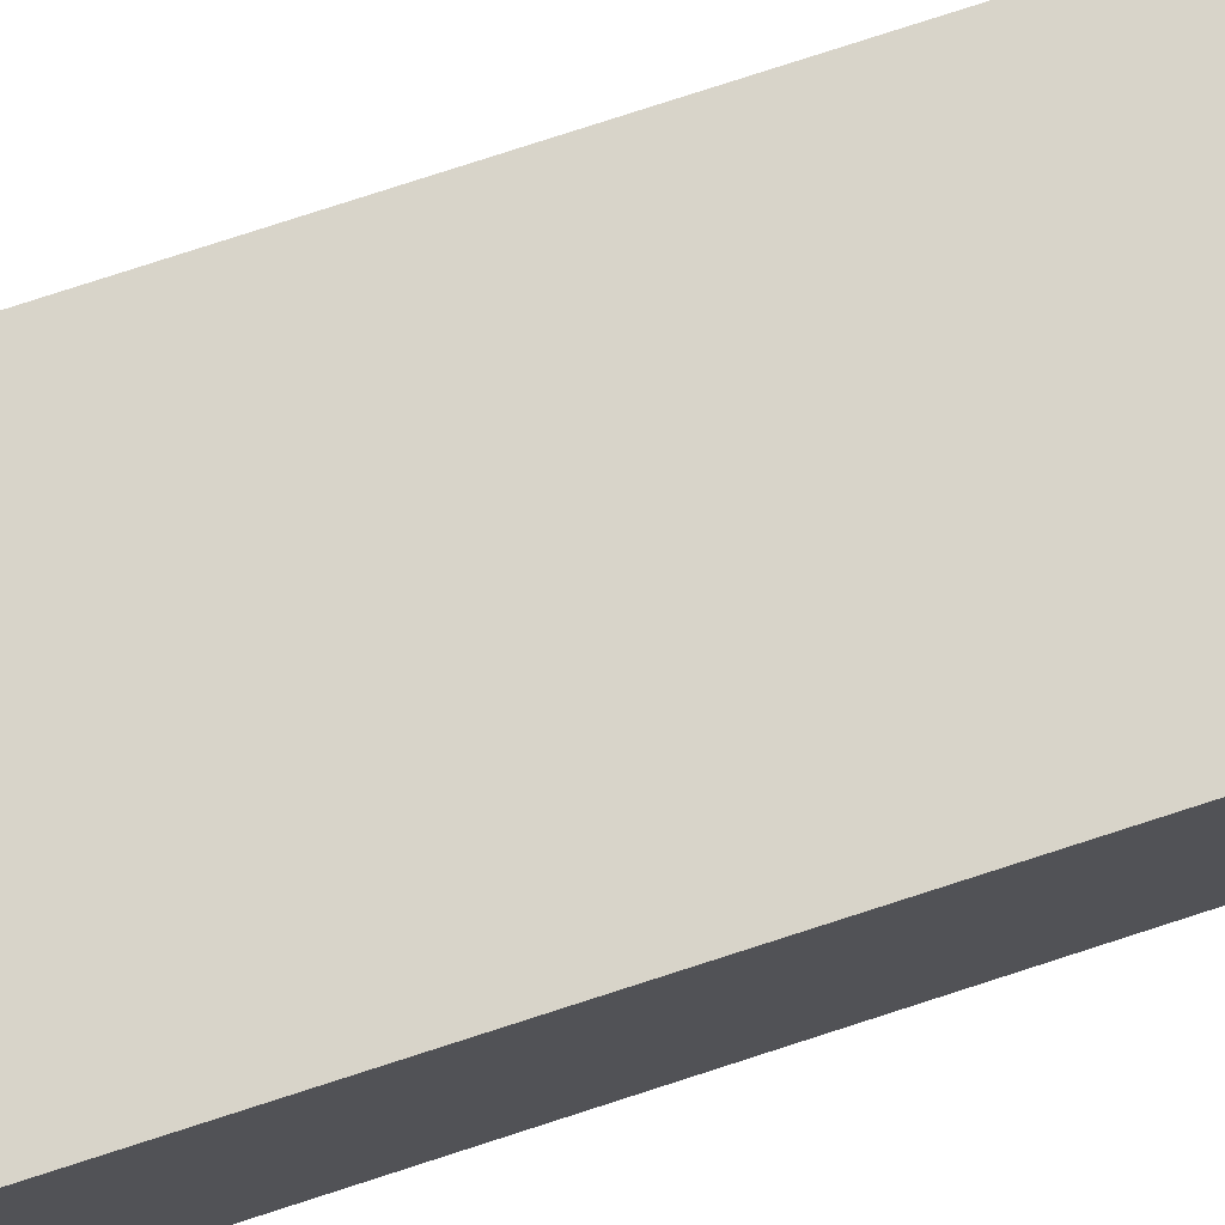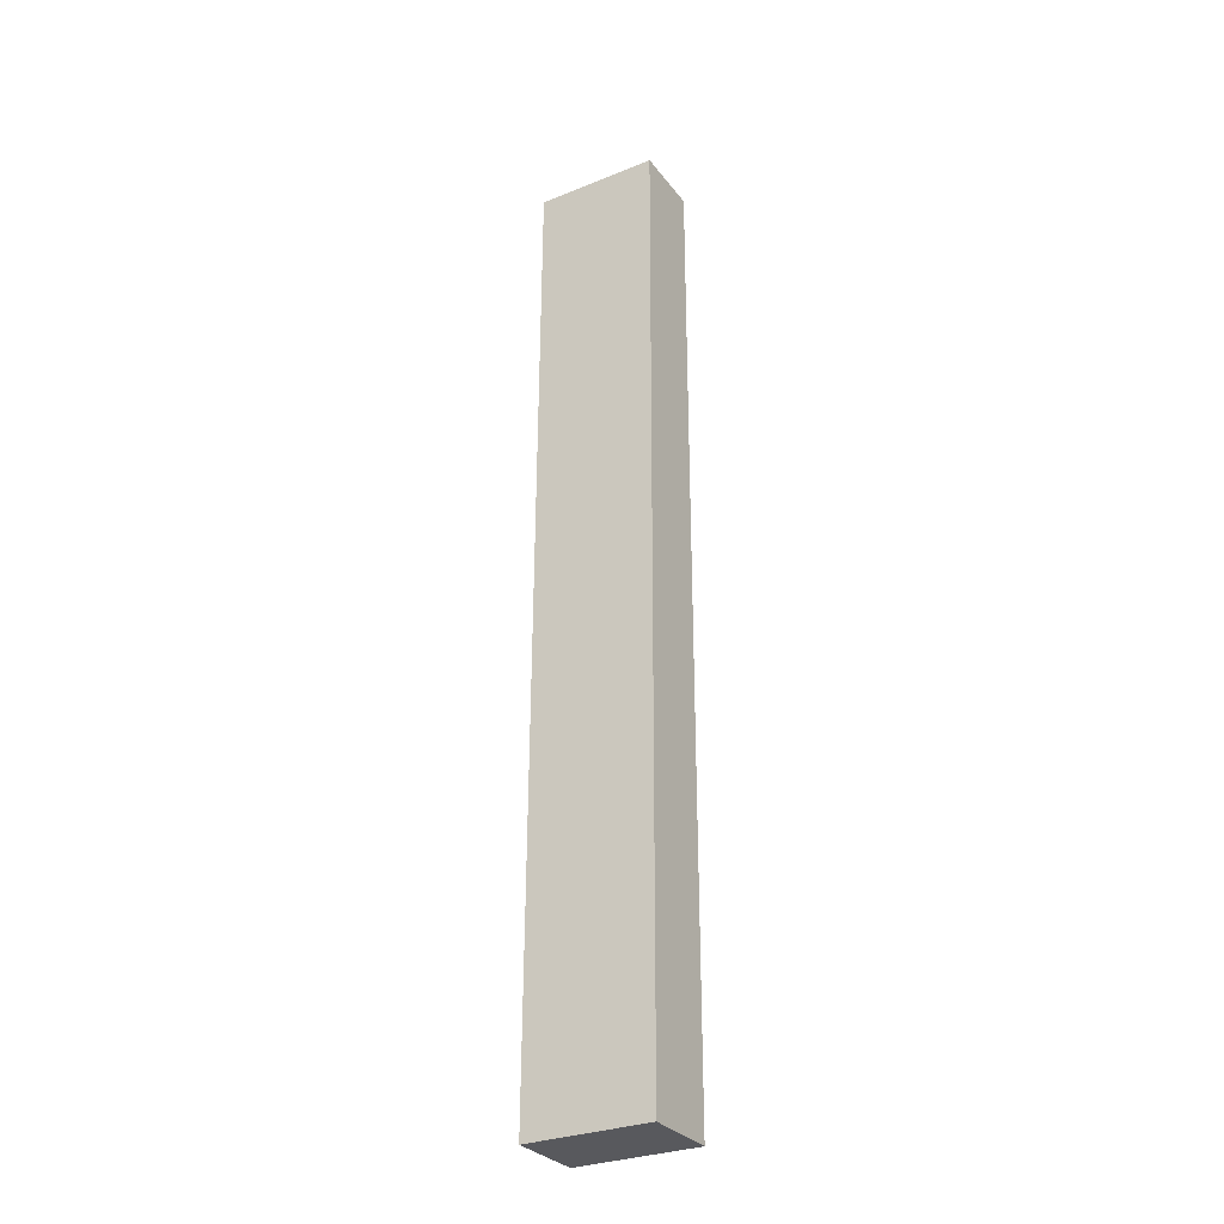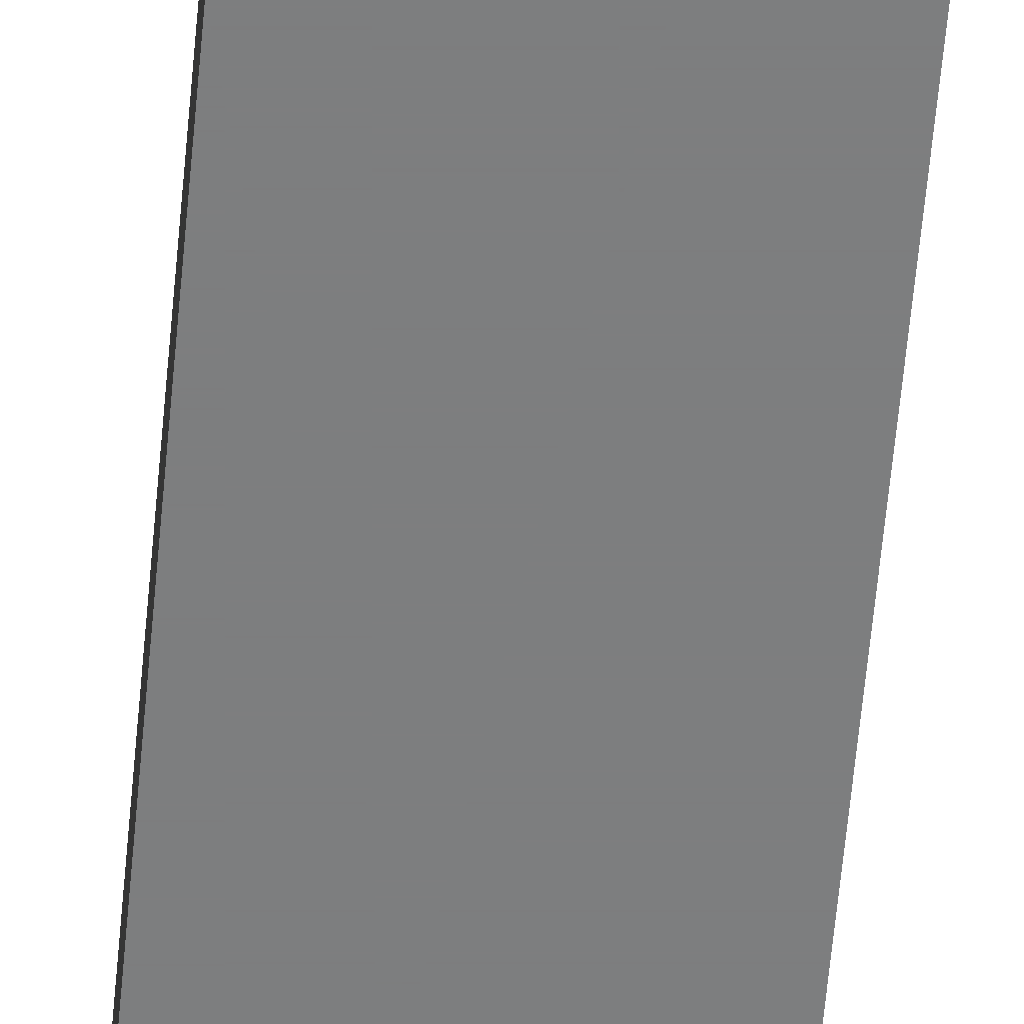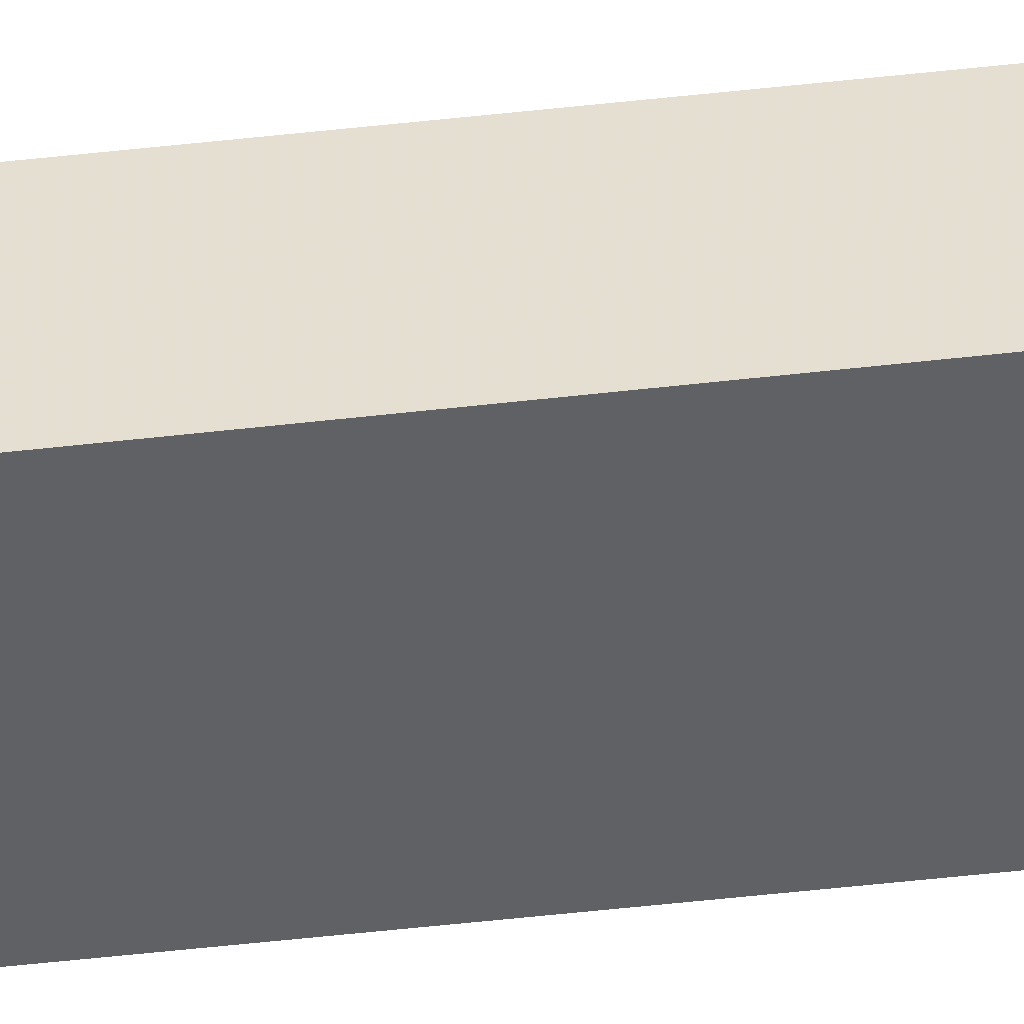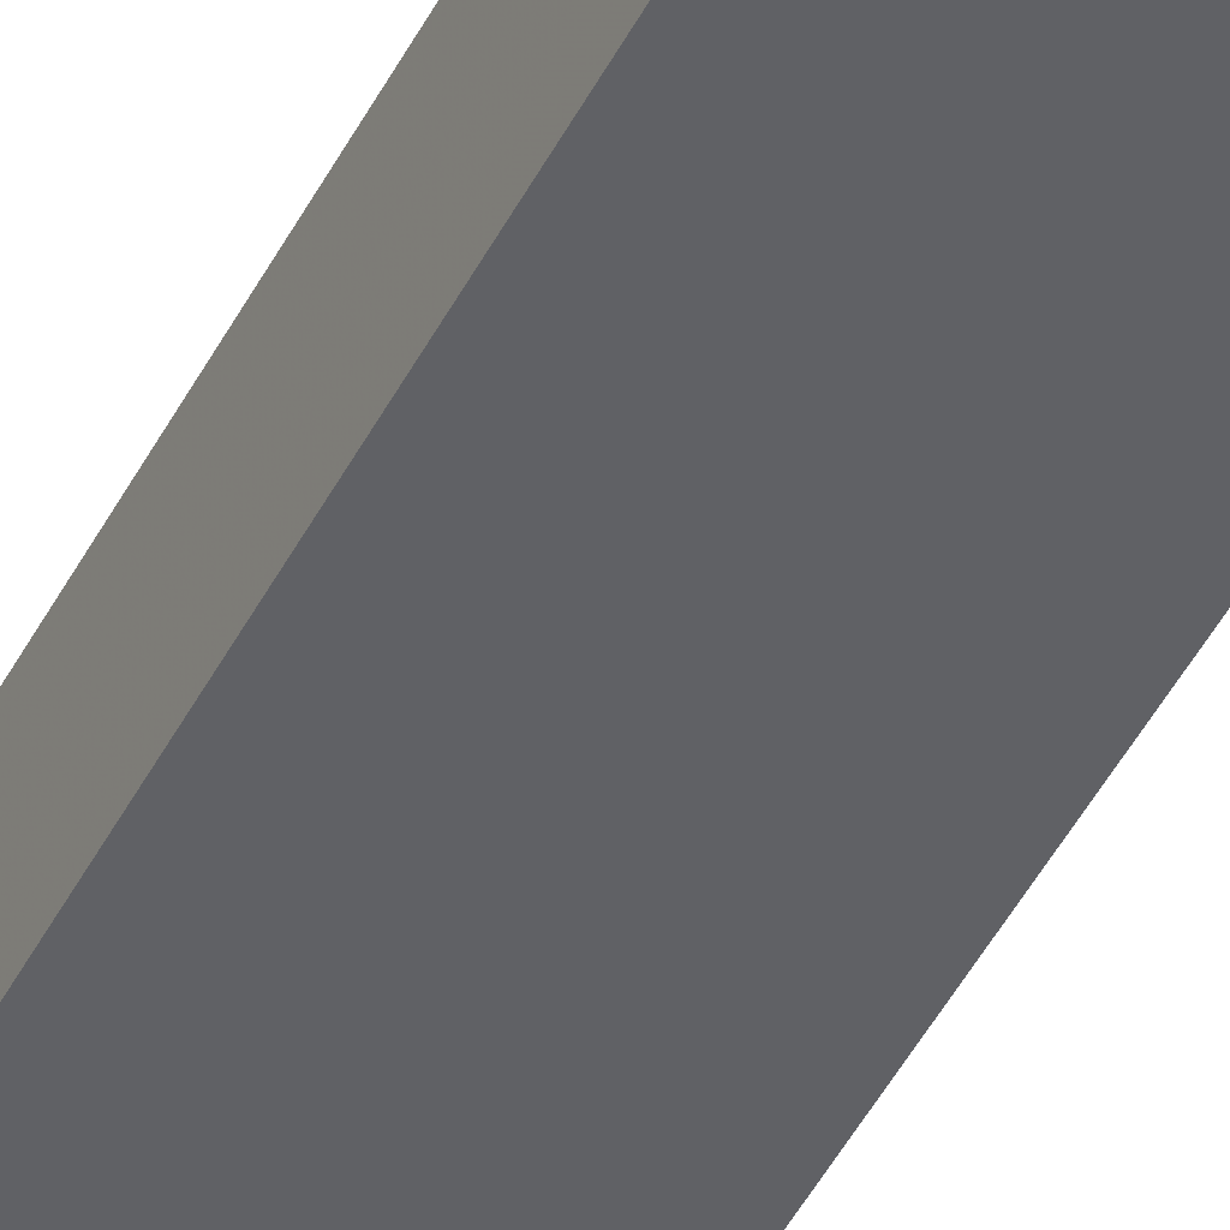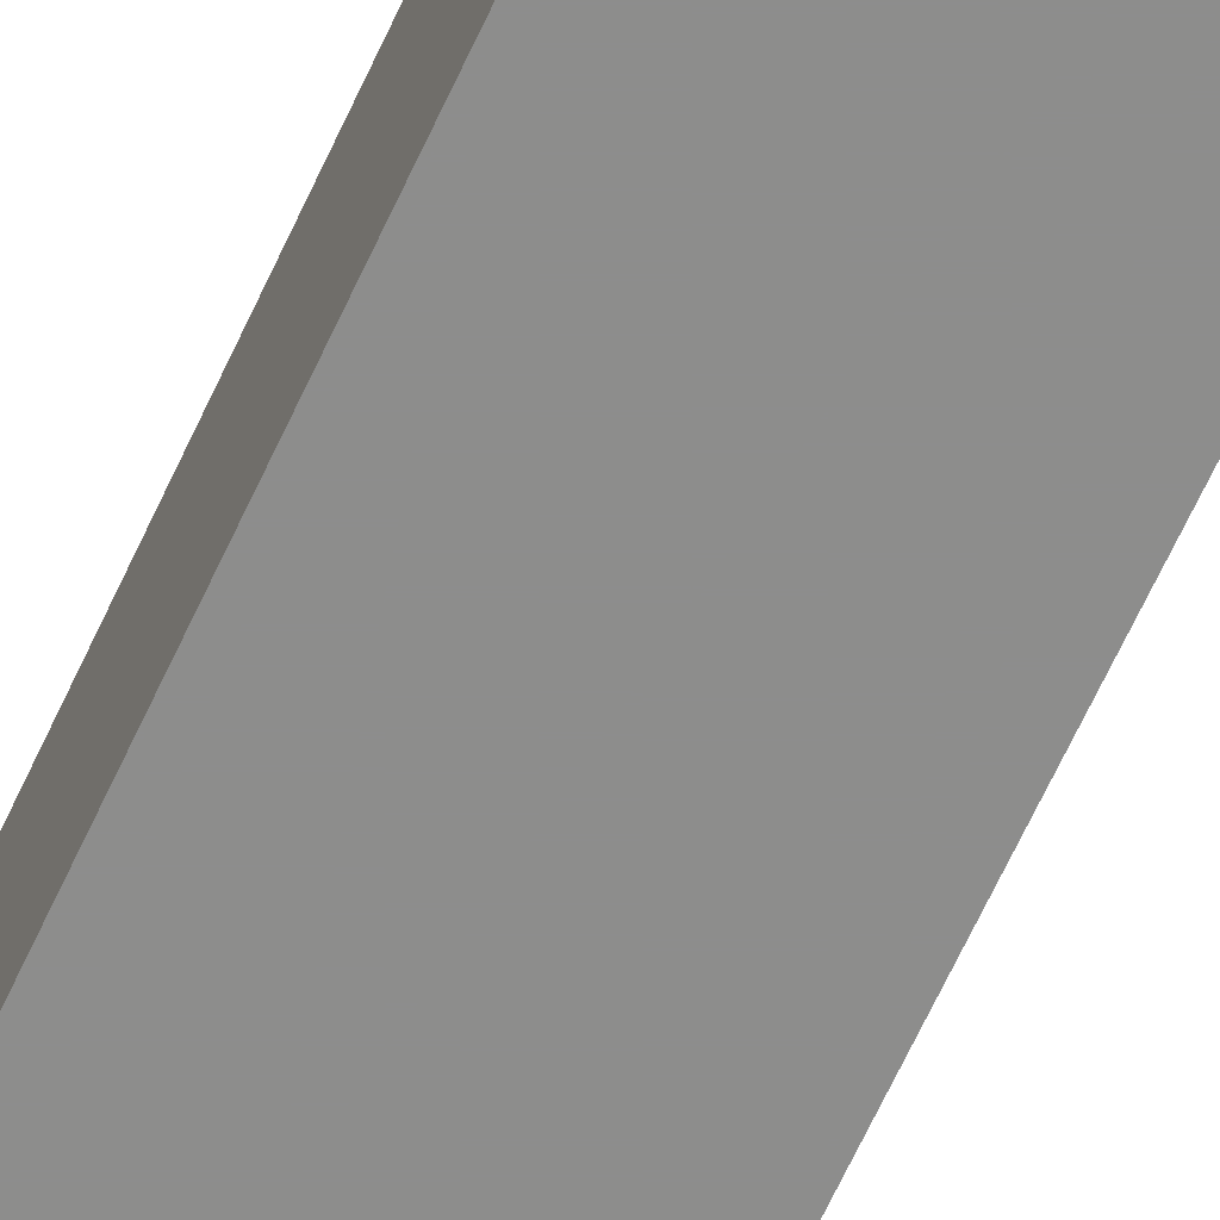
<metadata>
{"format":"obj","ext":"obj","renderer":"f3d","projection":"perspective","resolution":1024,"background":"white","views":[{"elev":75.6,"azim":71.8,"up":"+Z"},{"elev":-30.1,"azim":30.4,"up":"+Y"},{"elev":-59.3,"azim":174.9,"up":"+Z"},{"elev":-46.5,"azim":97.7,"up":"+Z"},{"elev":-48.0,"azim":153.4,"up":"+Z"},{"elev":-64.5,"azim":-24.5,"up":"+Z"}]}
</metadata>
<code>
v 0.1088 0.5129 -0.5223
v 0.1088 -0.564 -0.5145
v 0.1088 -0.564 -0.6006
v -0.02868 -0.564 -0.5145
v -0.02868 0.5129 -0.5223
v -0.02868 0.5129 -0.6006
v 0.1088 0.5129 -0.6006
v -0.02868 -0.564 -0.6006
f 7 1 3
f 8 3 4
f 8 4 6
f 8 6 3
f 7 6 1
f 7 3 6
f 5 1 6
f 5 6 4
f 5 4 2
f 2 4 3
f 2 3 1
f 5 2 1

</code>
